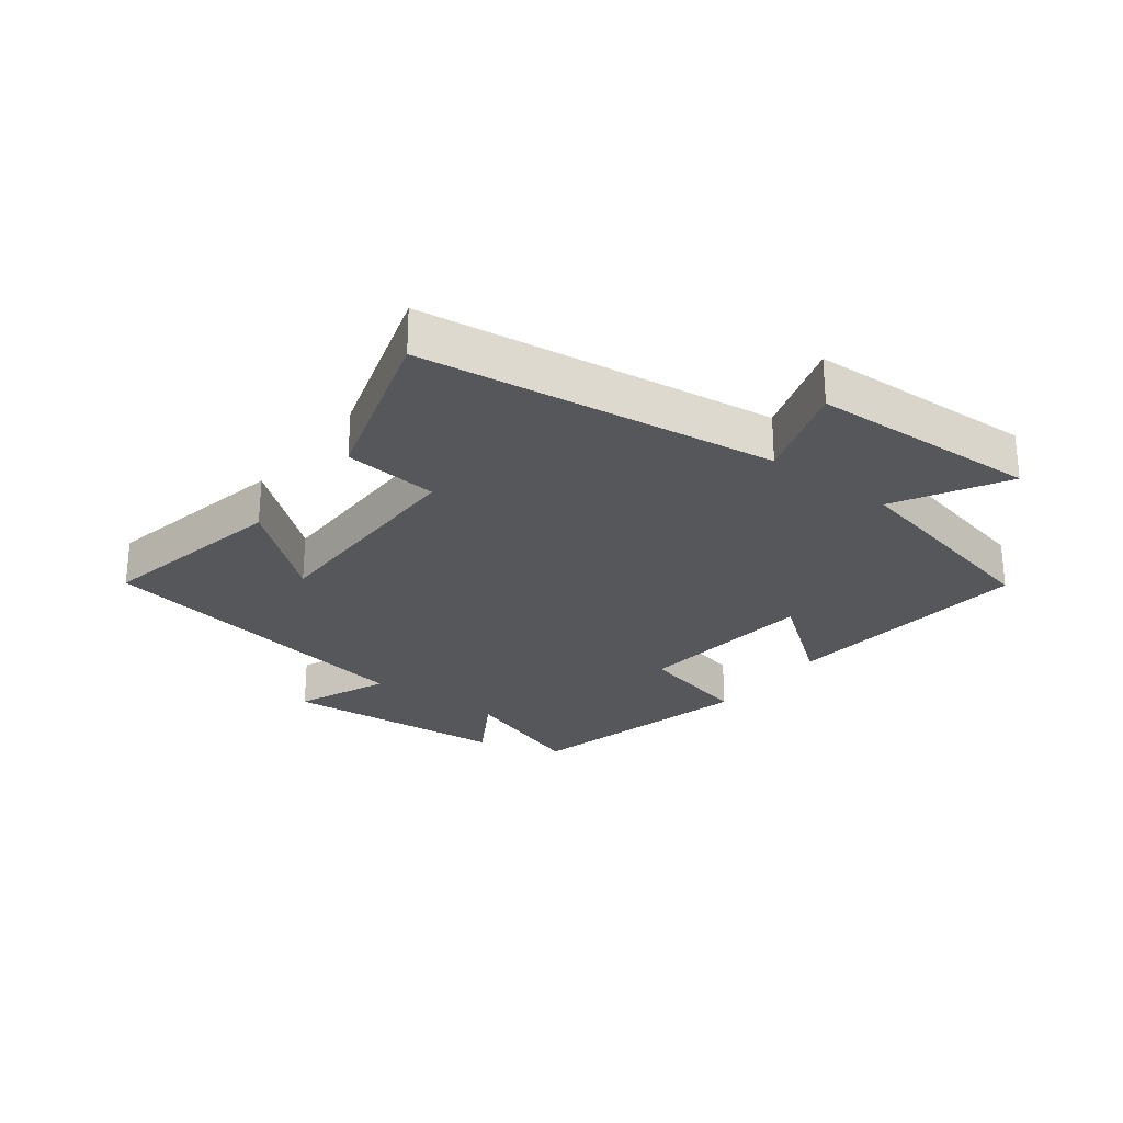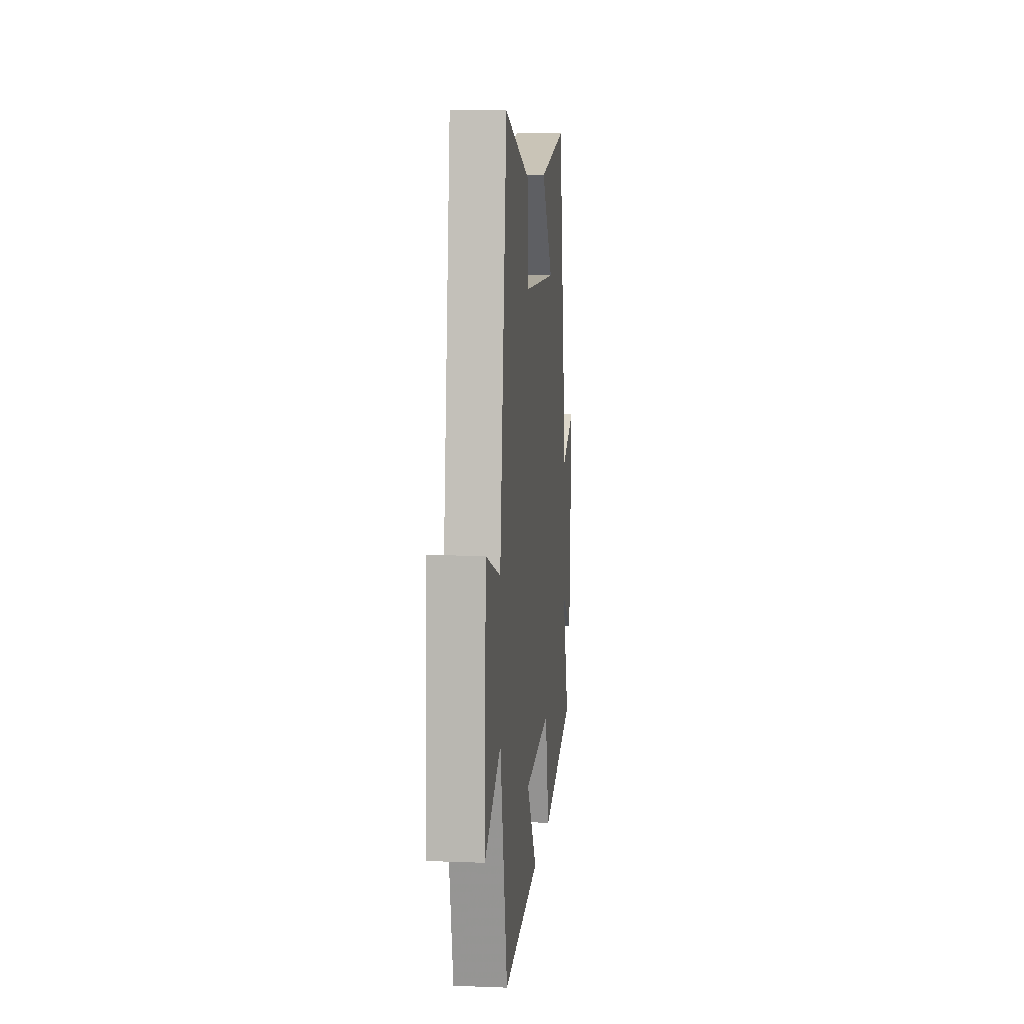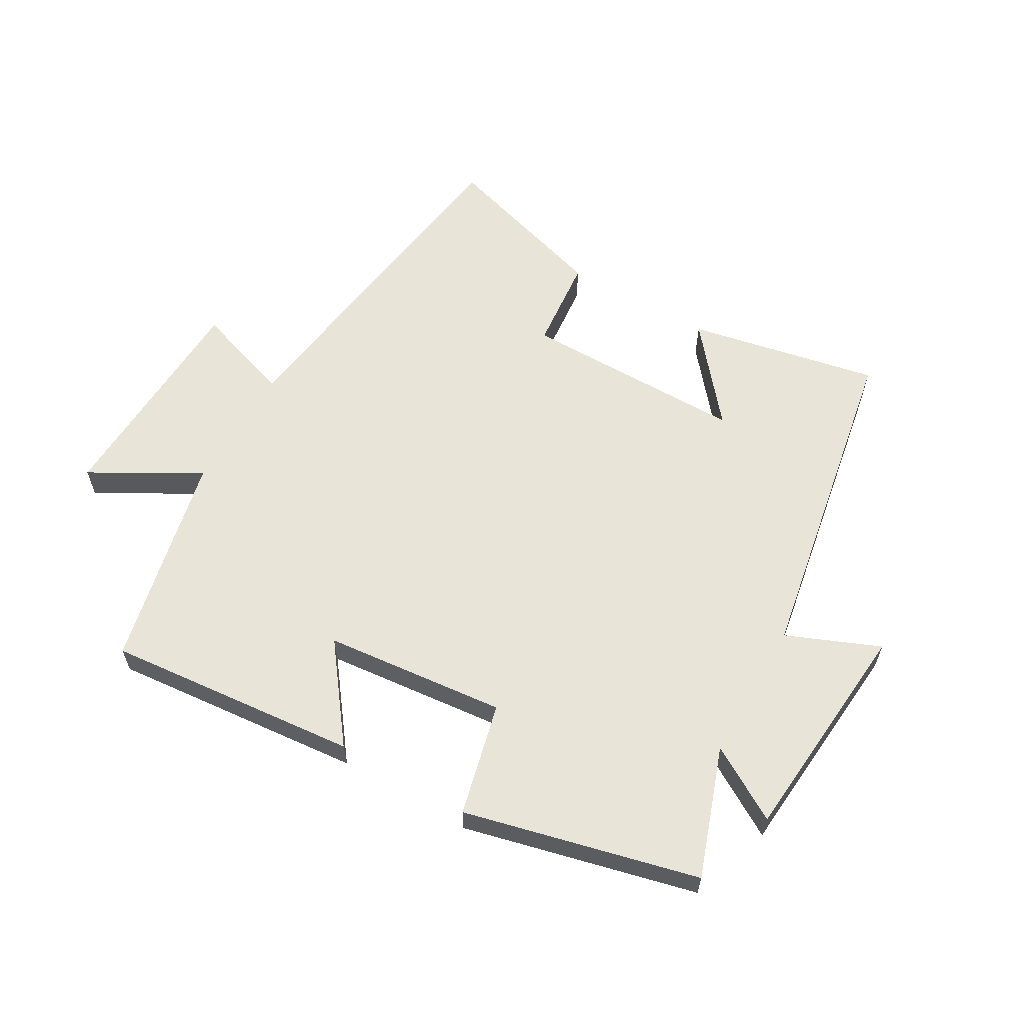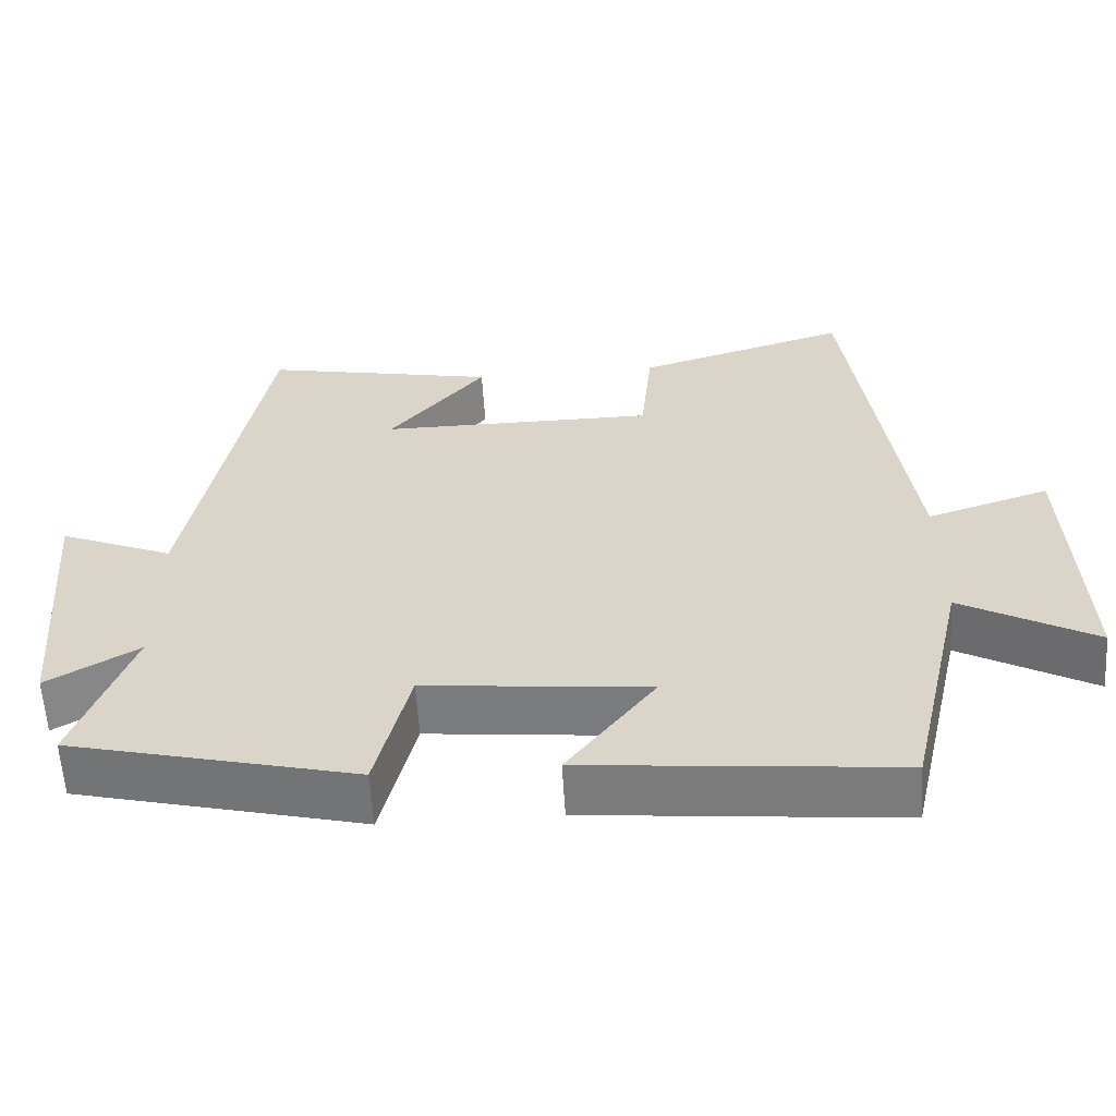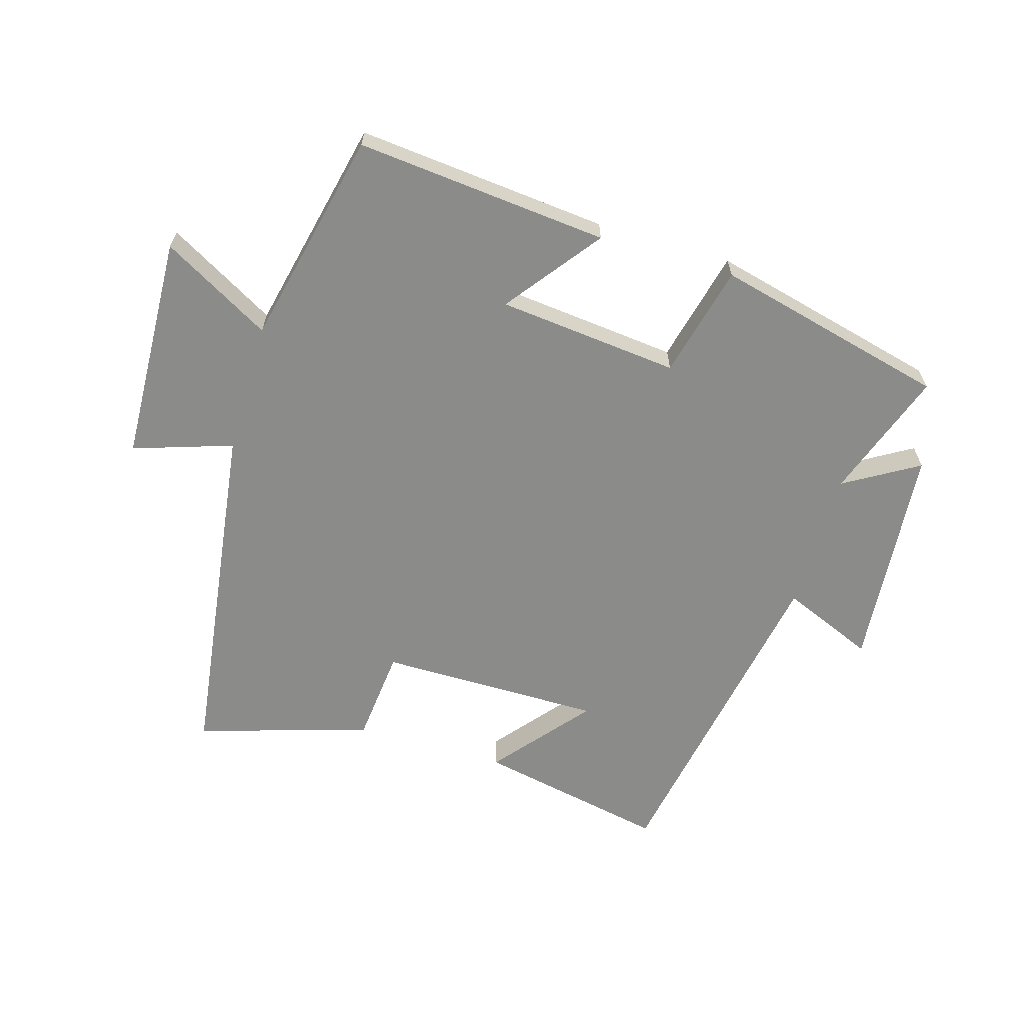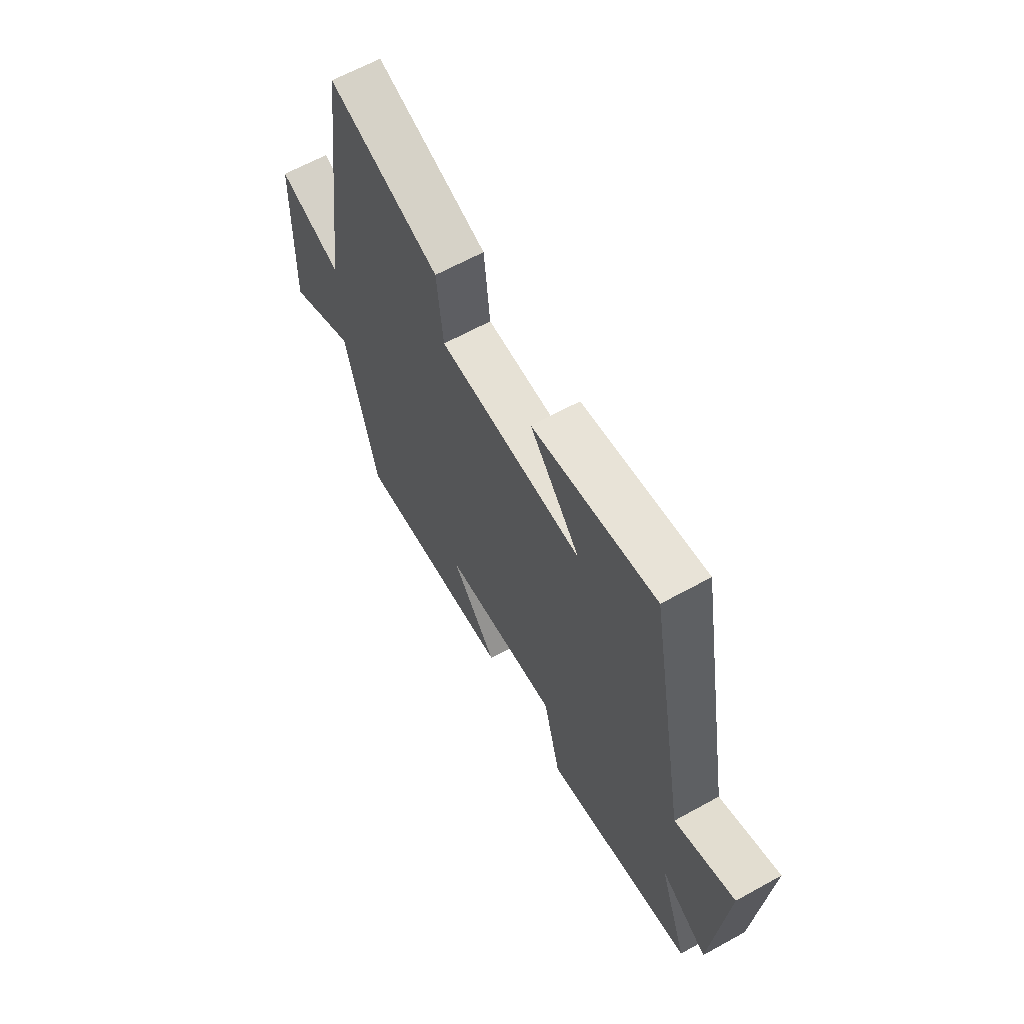
<metadata>
{"format":"obj","ext":"obj","renderer":"f3d","projection":"perspective","resolution":1024,"background":"white","views":[{"elev":-26.4,"azim":52.8,"up":"+Y"},{"elev":8.8,"azim":95.8,"up":"+Z"},{"elev":60.4,"azim":-149.9,"up":"+Y"},{"elev":-59.5,"azim":3.5,"up":"+Z"},{"elev":-63.7,"azim":163.6,"up":"+Y"},{"elev":64.1,"azim":-119.1,"up":"+Z"}]}
</metadata>
<code>
v 0.425 0.07 0.584
v 0.5 0.07 0.019
v 0.659 0.07 0.071
v 0.673 0.07 -0.293
v 0.5 0.07 -0.195
v 0.422 0.07 -0.539
v 0.019 0.07 -0.5
v 0.133 0.07 -0.35
v -0.157 0.07 -0.32
v -0.201 0.07 -0.5
v -0.573 0.07 -0.408
v -0.5 0.07 -0.202
v -0.618 0.07 -0.272
v -0.648 0.07 0.09
v -0.5 0.07 0.028
v -0.403 0.07 0.562
v -0.098 0.07 0.5
v -0.223 0.07 0.349
v 0.135 0.07 0.349
v 0.15 0.07 0.5
v 0.425 0 0.584
v 0.5 0 0.019
v 0.659 0 0.071
v 0.673 0 -0.293
v 0.5 0 -0.195
v 0.422 0 -0.539
v 0.019 0 -0.5
v 0.133 0 -0.35
v -0.157 0 -0.32
v -0.201 0 -0.5
v -0.573 0 -0.408
v -0.5 0 -0.202
v -0.618 0 -0.272
v -0.648 0 0.09
v -0.5 0 0.028
v -0.403 0 0.562
v -0.098 0 0.5
v -0.223 0 0.349
v 0.135 0 0.349
v 0.15 0 0.5
f 19 20 1 2
f 18 19 2
f 15 16 17 18
f 15 18 2
f 12 13 14 15
f 12 15 2
f 9 10 11 12
f 8 9 12 2
f 7 8 2
f 6 7 2
f 5 6 2
f 2 3 4 5
f 22 21 40 39
f 22 39 38
f 38 37 36 35
f 22 38 35
f 35 34 33 32
f 22 35 32
f 32 31 30 29
f 22 32 29 28
f 22 28 27
f 22 27 26
f 22 26 25
f 25 24 23 22
f 1 21 22 2
f 2 22 23 3
f 3 23 24 4
f 4 24 25 5
f 5 25 26 6
f 6 26 27 7
f 7 27 28 8
f 8 28 29 9
f 9 29 30 10
f 10 30 31 11
f 11 31 32 12
f 12 32 33 13
f 13 33 34 14
f 14 34 35 15
f 15 35 36 16
f 16 36 37 17
f 17 37 38 18
f 18 38 39 19
f 19 39 40 20
f 20 40 21 1

</code>
